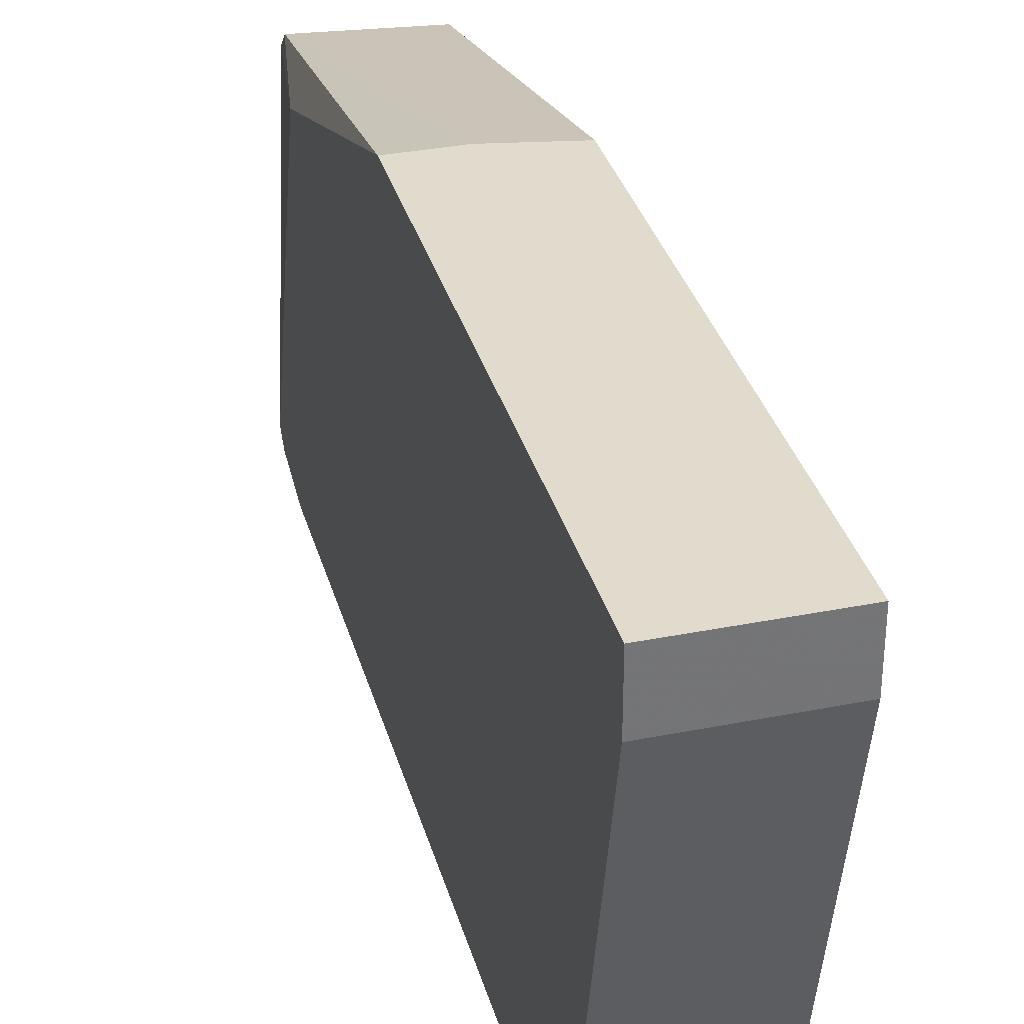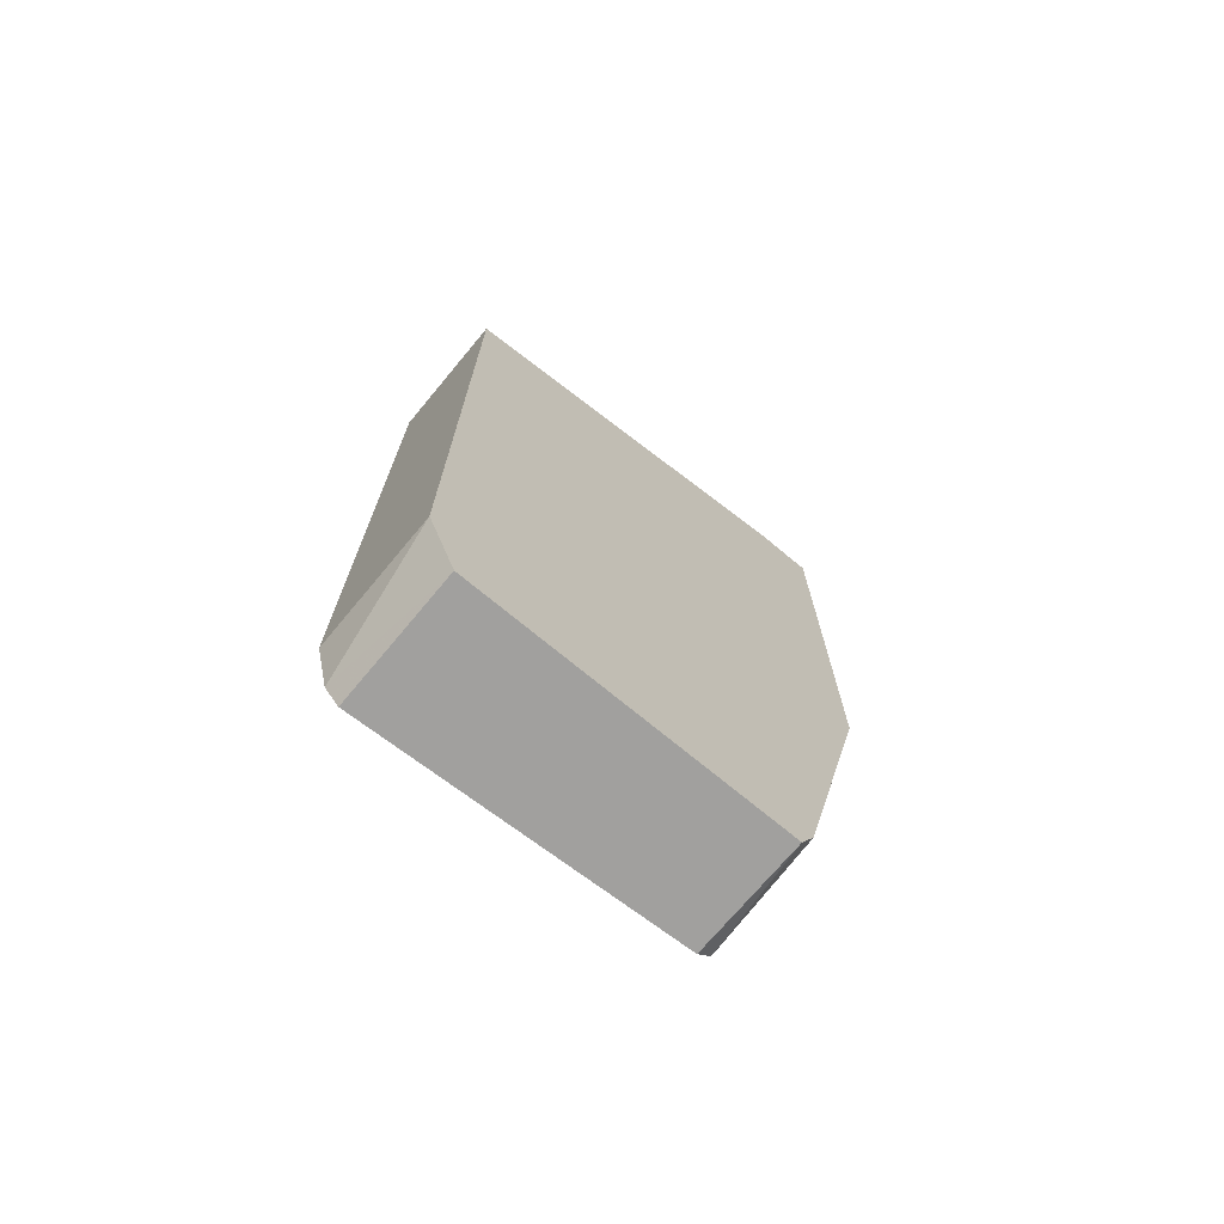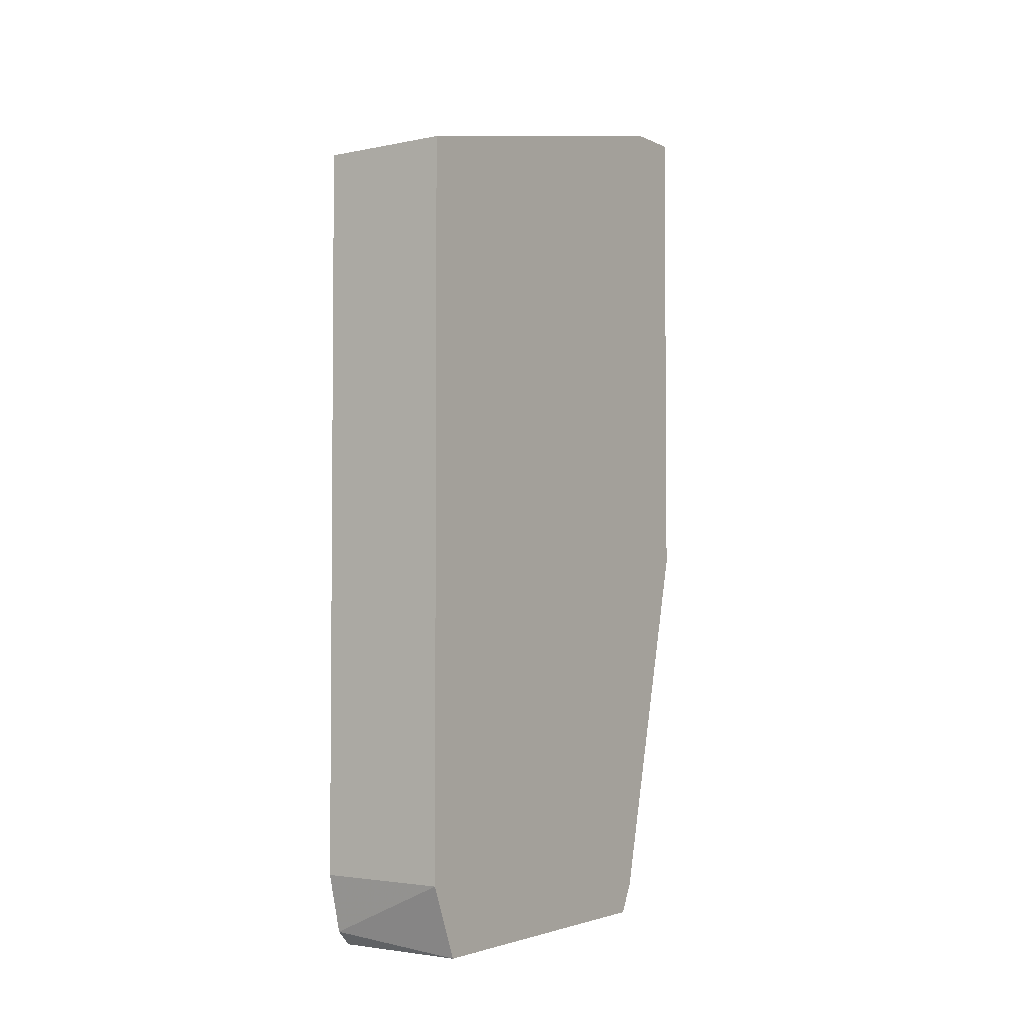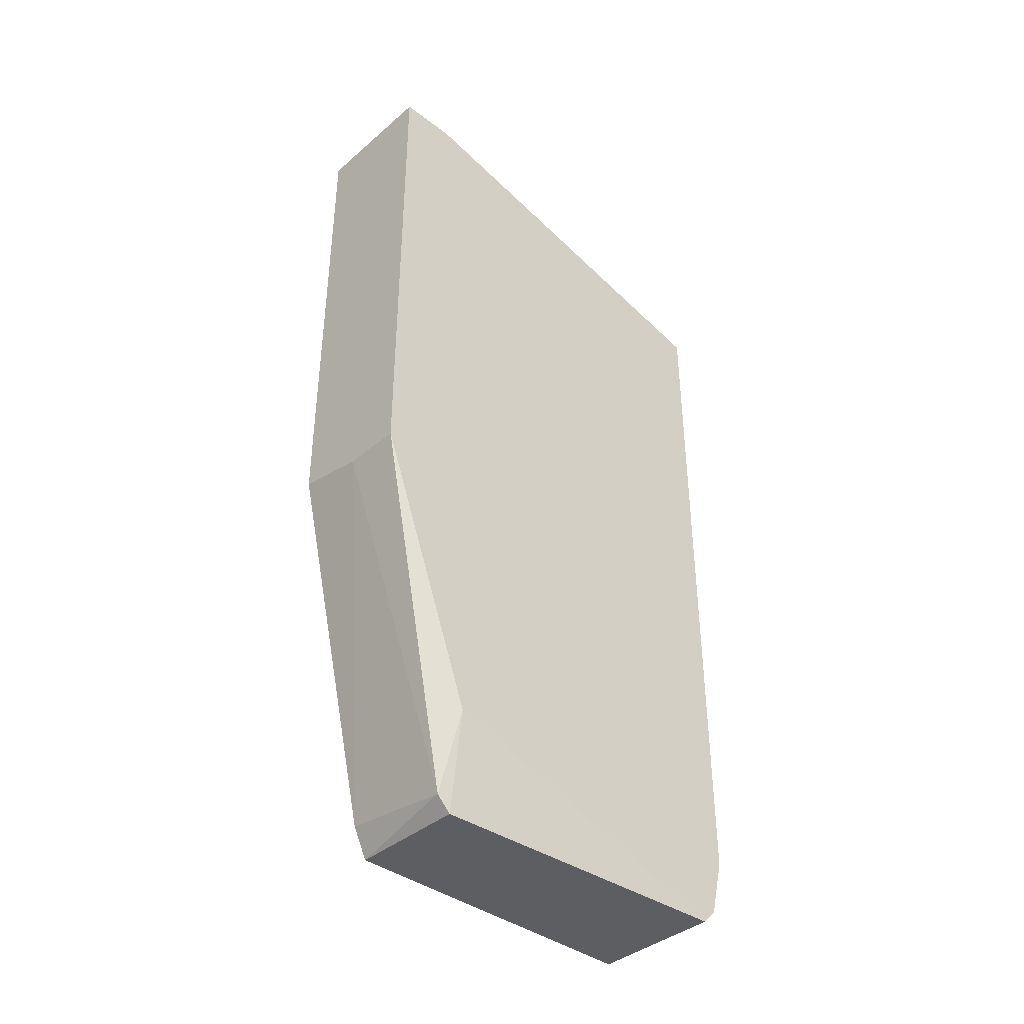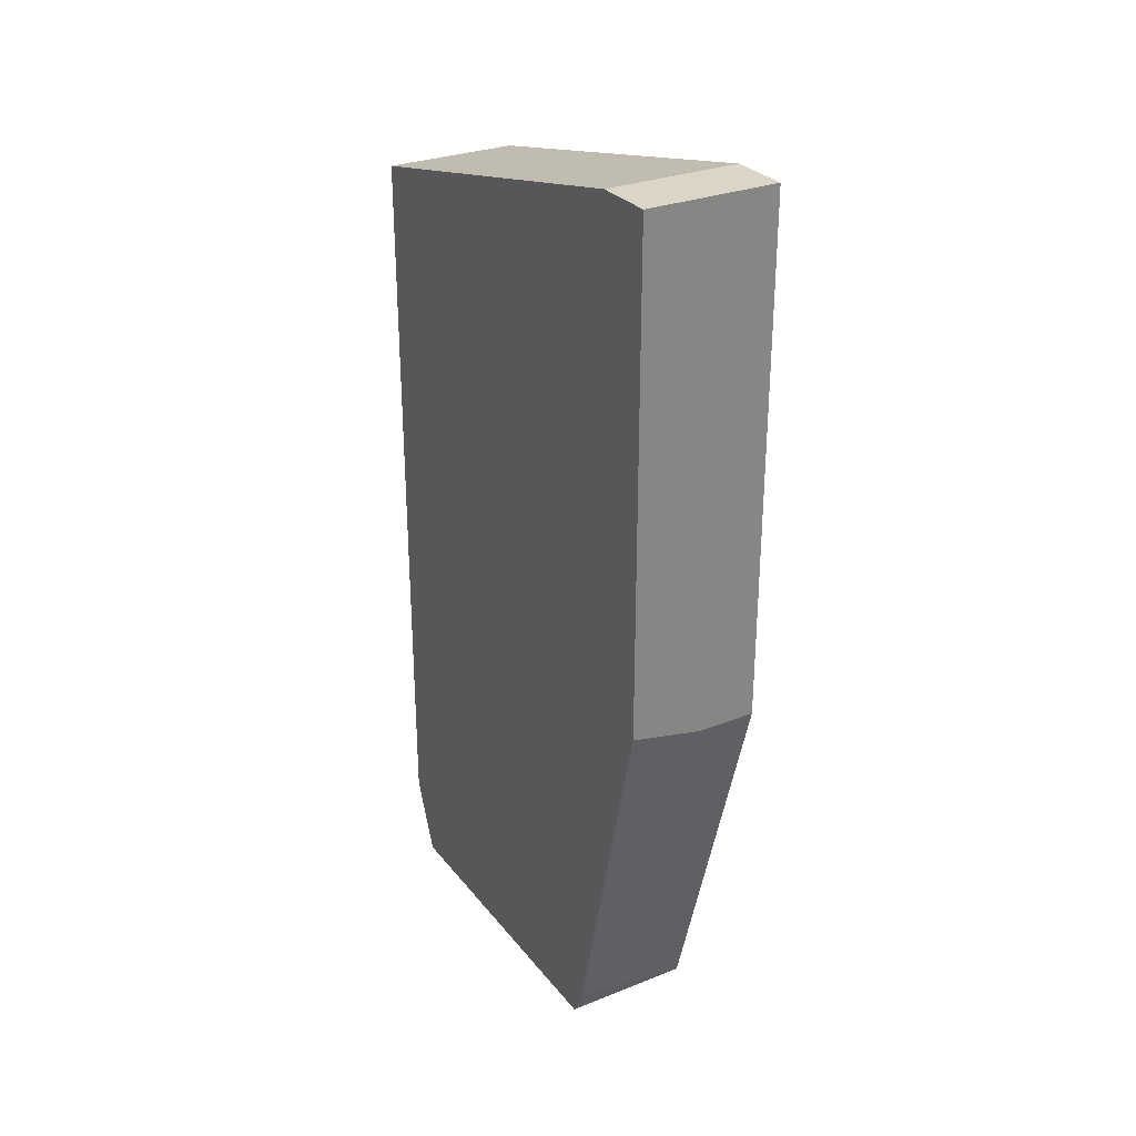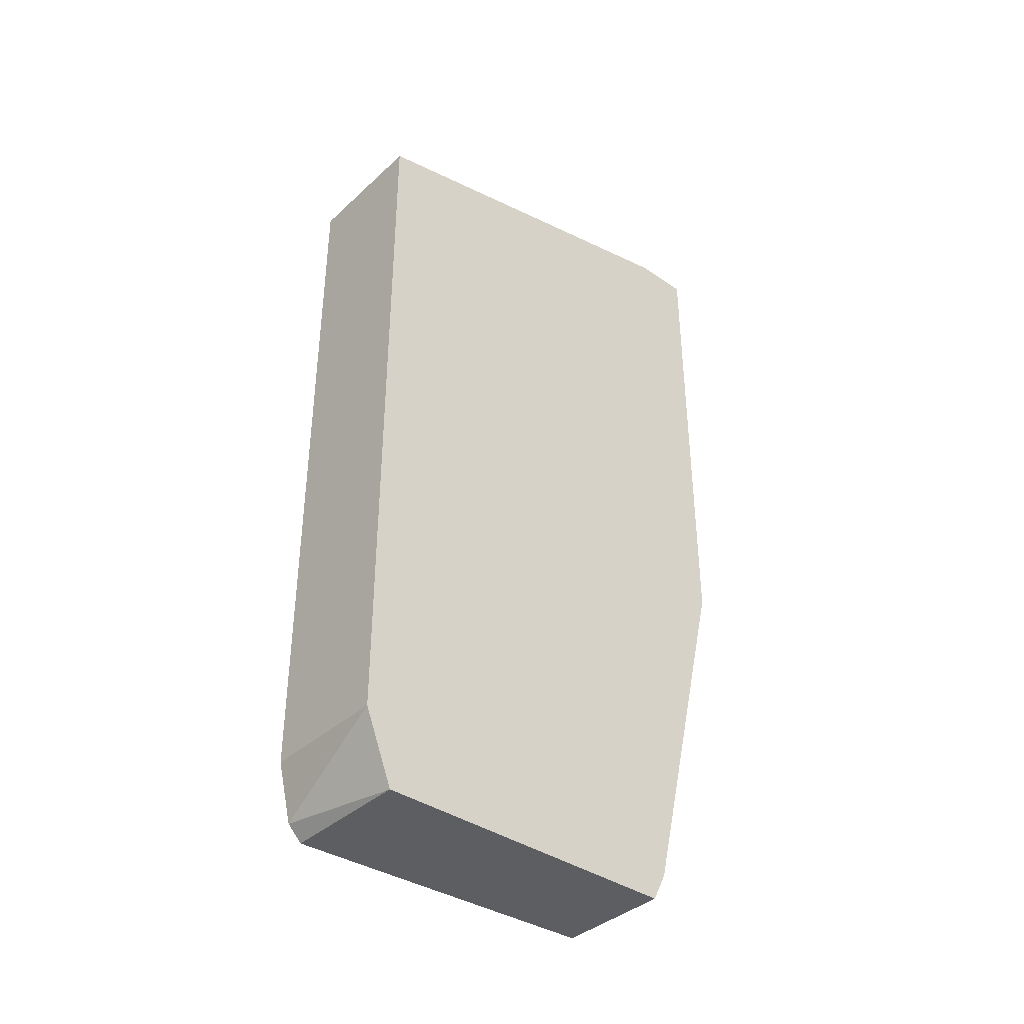
<metadata>
{"format":"obj","ext":"obj","renderer":"f3d","projection":"perspective","resolution":1024,"background":"white","views":[{"elev":33.9,"azim":-15.1,"up":"+Y"},{"elev":-71.8,"azim":50.2,"up":"+Z"},{"elev":-3.1,"azim":34.5,"up":"+Z"},{"elev":-39.3,"azim":-133.3,"up":"+Z"},{"elev":29.0,"azim":149.4,"up":"+Z"},{"elev":-38.2,"azim":48.9,"up":"+Z"}]}
</metadata>
<code>
v 0.03629 -0.02139 -0.029
v 0.03629 0.0134 -0.02597
v 0.03629 0.01643 0.06329
v 0.03629 -0.02441 -0.02143
v 0.03629 -0.02441 0.05421
v 0.03629 0.01189 -0.029
v 0.03629 0.02249 0.06329
v 0.03629 0.02249 0.01186
v 0.02419 0.0134 -0.02748
v 0.02419 0.01189 -0.029
v 0.02872 0.02249 0.01034
v 0.02267 -0.02139 -0.029
v 0.02267 -0.0229 -0.02748
v 0.02267 0.01643 0.06329
v 0.02267 -0.02441 -0.02143
v 0.02267 -0.02441 0.05421
v 0.02267 0.01189 -0.01839
v 0.02267 0.02249 0.06329
v 0.02267 0.02249 0.01034
f 2 9 11
f 17 15 14
f 4 8 5
f 15 4 5
f 5 14 16
f 14 15 16
f 15 5 16
f 5 8 7
f 8 4 6
f 17 14 19
f 7 8 19
f 15 17 12
f 17 19 9
f 14 7 18
f 19 14 18
f 7 19 18
f 6 4 1
f 12 6 1
f 14 5 3
f 7 14 3
f 5 7 3
f 12 17 10
f 6 12 10
f 9 6 10
f 17 9 10
f 8 6 2
f 6 9 2
f 4 15 13
f 15 12 13
f 1 4 13
f 12 1 13
f 19 8 11
f 9 19 11
f 8 2 11

</code>
